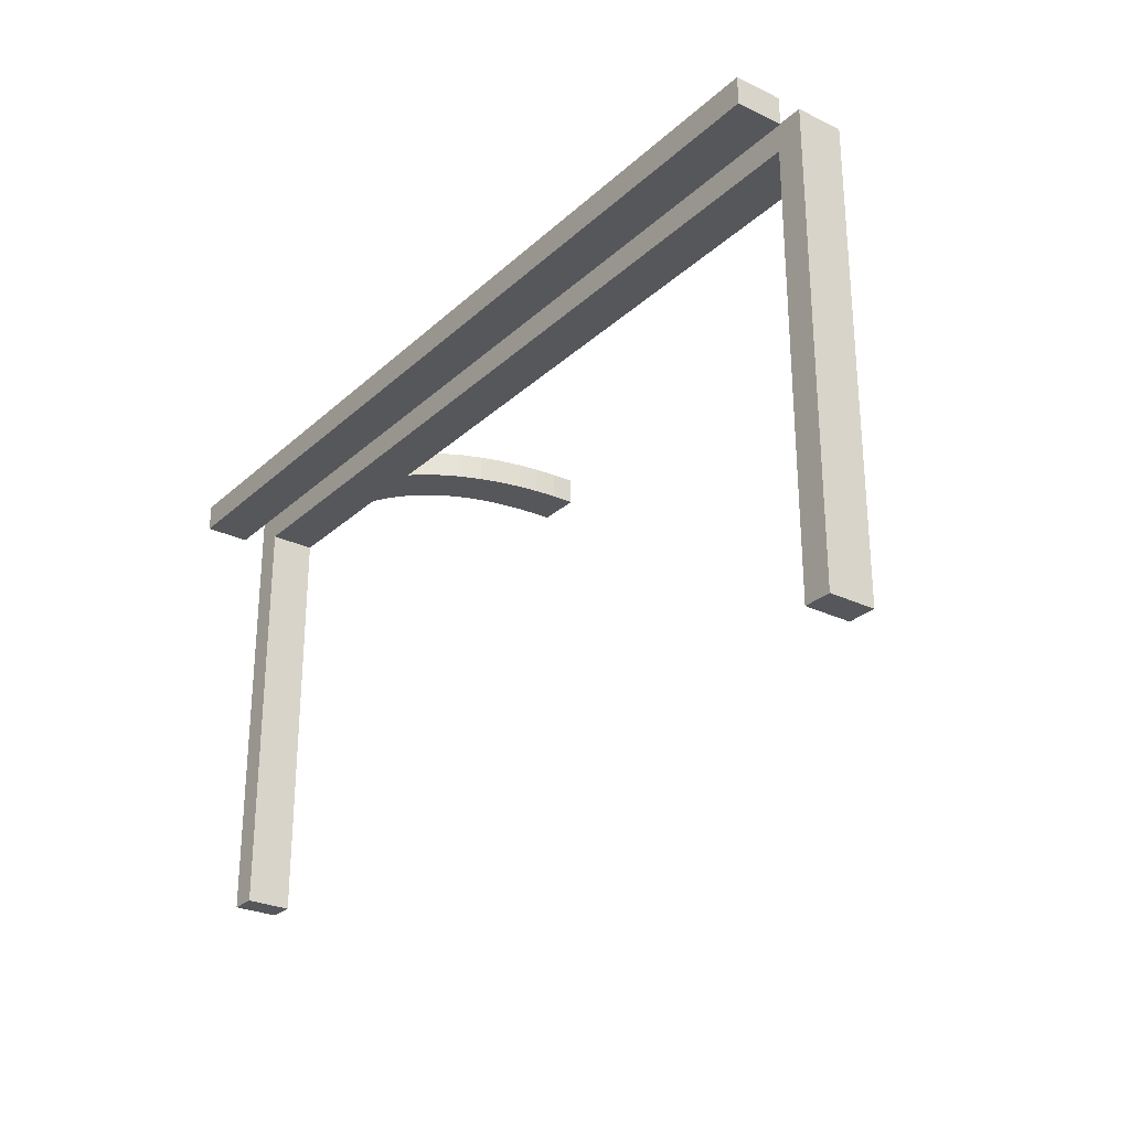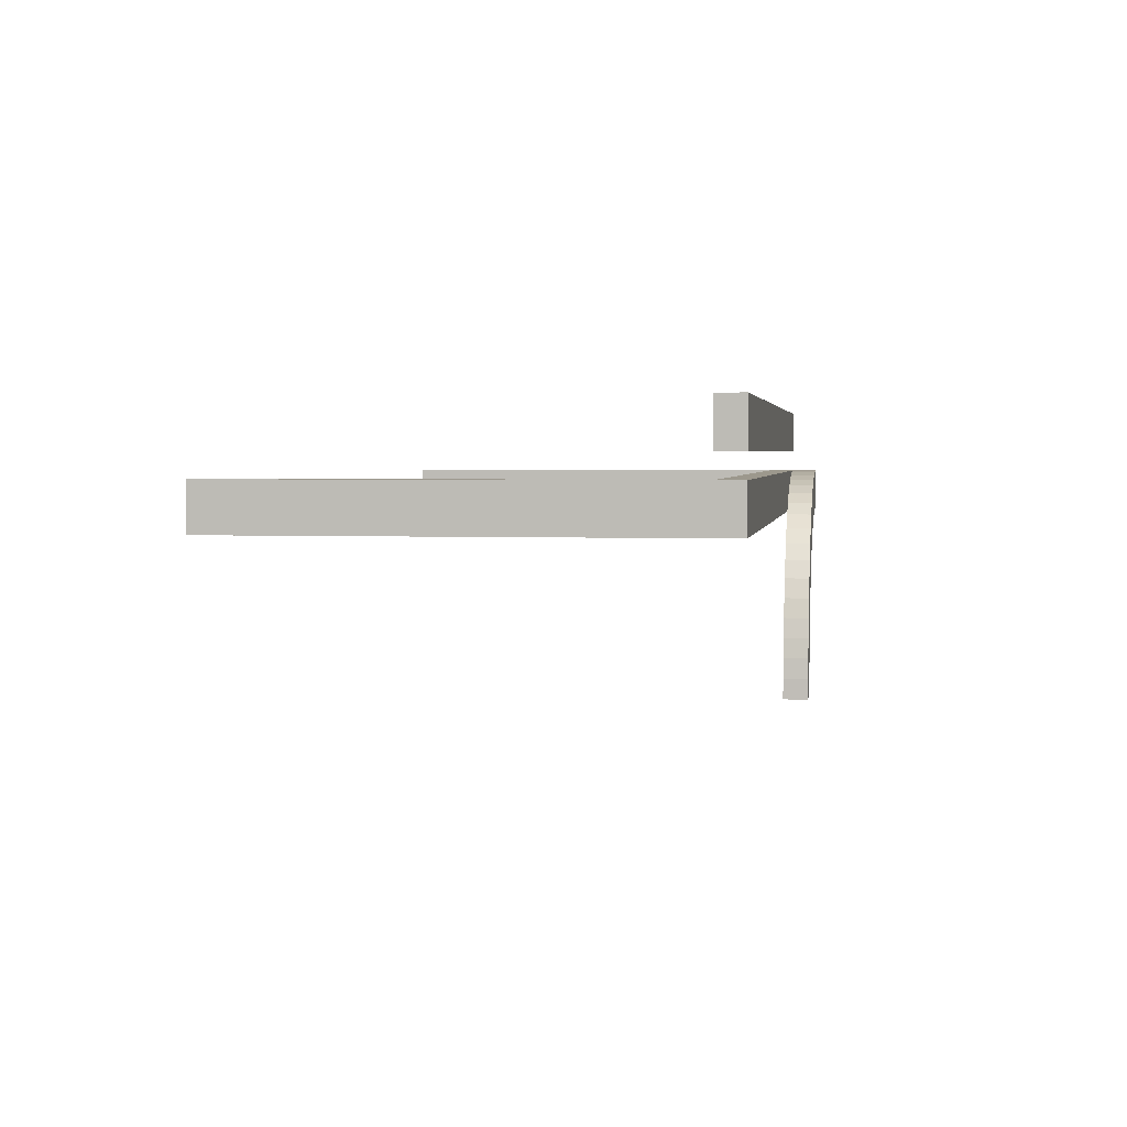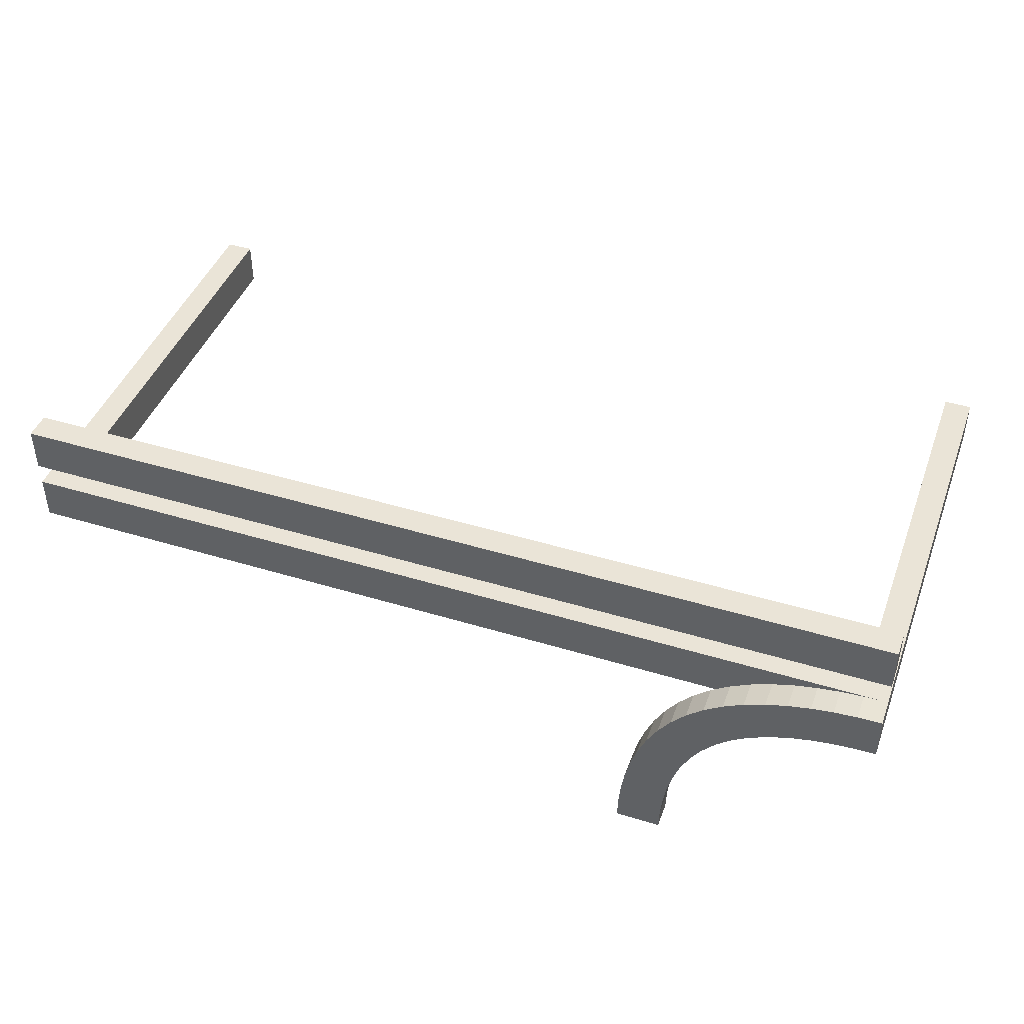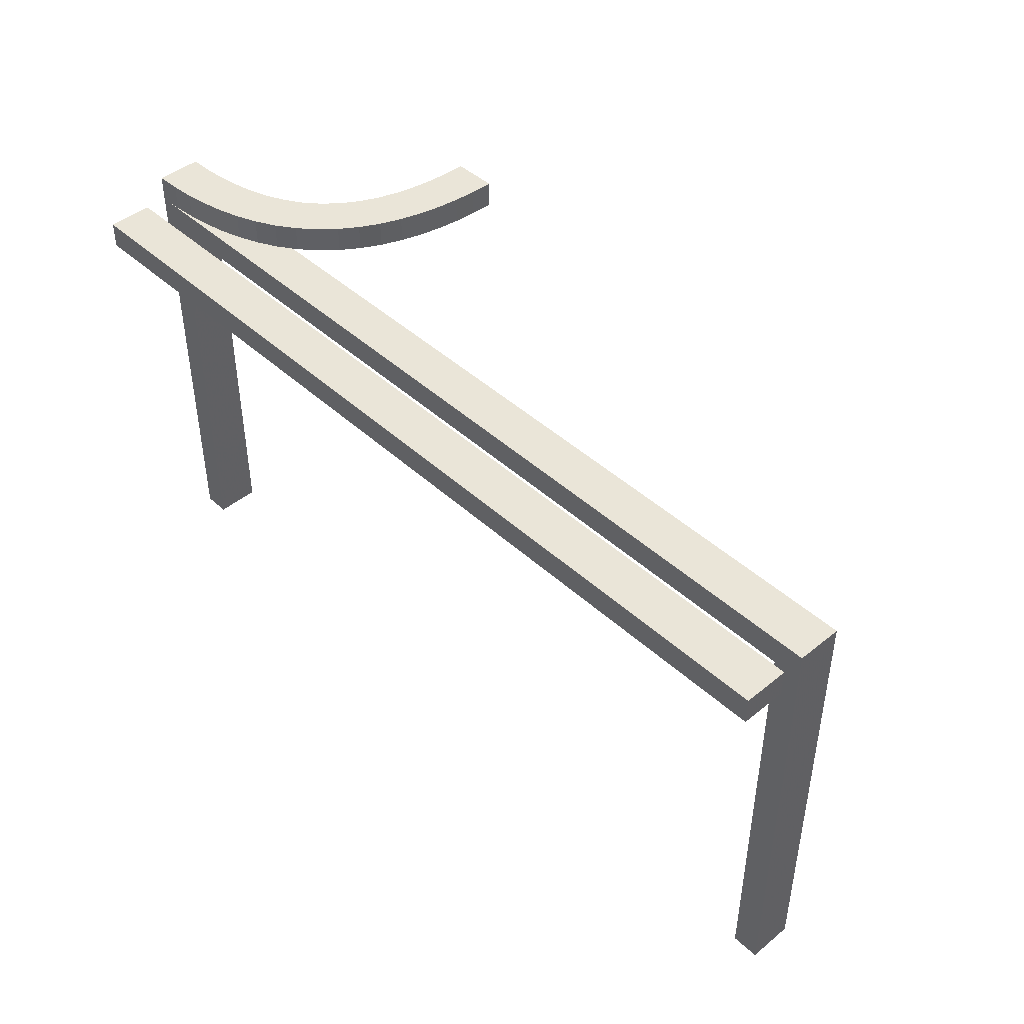
<metadata>
{"format":"obj","ext":"obj","renderer":"f3d","projection":"perspective","resolution":1024,"background":"white","views":[{"elev":-27.4,"azim":-126.4,"up":"+Z"},{"elev":3.1,"azim":-81.4,"up":"+Y"},{"elev":43.9,"azim":19.7,"up":"+Y"},{"elev":44.6,"azim":-133.3,"up":"+Z"}]}
</metadata>
<code>
v 0 -0.275 0
v 0 -0.275 -0.03
v 0 -0.15 0
v 0 -0.15 -0.03
v 0 -0.225 0
v 0 -0.225 -0.03
v 0 -0.175 0
v 0 -0.175 -0.03
v 0 -0.25 0
v 0 -0.25 -0.03
v 0 -0.2 0
v 0 -0.2 -0.03
v -0.1567 -0.275 -0.03
v -0.1567 -0.225 -0.03
v 0.0625 -0.1625 0
v 0.0625 -0.1625 -0.03
v 0.0625 -0.2375 0
v 0.0625 -0.175 0
v 0.0625 -0.175 -0.03
v 0.0625 -0.25 0
v 0.0625 -0.1875 0
v 0.0625 -0.1875 -0.03
v 0.0625 -0.2625 0
v 0.2277 -0.4499 0
v 0.2277 -0.4499 0.03
v -0.3133 -0.275 -0.03
v -0.3133 -0.225 -0.03
v 0.1667 -0.275 0
v 0.1667 -0.225 0
v 0.125 -0.15 0
v 0.125 -0.15 -0.03
v 0.125 -0.1625 0
v 0.125 -0.1625 -0.03
v 0.125 -0.2375 0
v 0.125 -0.175 0
v 0.125 -0.175 -0.03
v 0.125 -0.25 0
v 0.125 -0.1875 0
v 0.125 -0.1875 -0.03
v 0.125 -0.2625 0
v 0.125 -0.2 0
v 0.125 -0.2 -0.03
v 0.2775 -0.4533 0
v 0.2775 -0.4533 0.03
v -0.47 -0.275 -0.03
v -0.47 -0.275 -0.1867
v -0.47 -0.275 -0.3433
v -0.47 -0.275 -0.5
v -0.47 -0.225 -0.03
v -0.47 -0.225 -0.1867
v -0.47 -0.225 -0.3433
v -0.47 -0.225 -0.5
v -0.47 -0.2375 -0.4412
v -0.47 -0.2375 -0.3825
v -0.47 -0.25 -0.5
v -0.47 -0.25 -0.4412
v -0.47 -0.25 -0.3825
v -0.47 -0.2625 -0.4412
v -0.47 -0.2625 -0.3825
v 0.4741 -0.2257 0
v 0.4741 -0.2257 0.03
v 0.3657 -0.3036 0
v 0.3657 -0.3036 0.03
v 0.4533 -0.2775 0
v 0.4533 -0.2775 0.03
v 0.25 -0.15 0
v 0.25 -0.15 -0.03
v 0.25 -0.5 0
v 0.25 -0.5 0.03
v 0.25 -0.2 0
v 0.25 -0.2 -0.03
v 0.2532 -0.3547 0
v 0.2532 -0.3547 0.03
v 0.05875 -0.2375 -0.03
v 0.05875 -0.25 -0.03
v 0.05875 -0.2625 -0.03
v 0.4493 -0.2277 0
v 0.4493 -0.2277 0.03
v 0.2756 -0.4759 0
v 0.2756 -0.4759 0.03
v 0.3554 -0.2528 0
v 0.3554 -0.2528 0.03
v 0.281 -0.4307 0
v 0.281 -0.4307 0.03
v 0.1175 -0.2375 -0.03
v 0.1175 -0.25 -0.03
v 0.1175 -0.2625 -0.03
v 0.375 -0.15 0
v 0.375 -0.15 -0.03
v 0.375 -0.1625 0
v 0.375 -0.1625 -0.03
v 0.375 -0.175 0
v 0.375 -0.175 -0.03
v 0.375 -0.1875 0
v 0.375 -0.1875 -0.03
v 0.375 -0.2 0
v 0.375 -0.2 -0.03
v 0.3467 -0.3158 0
v 0.3467 -0.3158 0.03
v 0.3333 -0.275 0
v 0.3333 -0.225 0
v 0.3335 -0.2645 0
v 0.3335 -0.2645 0.03
v 0.4375 -0.1625 0
v 0.4375 -0.1625 -0.03
v 0.4375 -0.175 0
v 0.4375 -0.175 -0.03
v 0.4375 -0.1875 0
v 0.4375 -0.1875 -0.03
v -0.1175 -0.2375 -0.03
v -0.1175 -0.25 -0.03
v -0.1175 -0.2625 -0.03
v 0.4257 -0.2312 0
v 0.4257 -0.2312 0.03
v 0.3781 -0.2436 0
v 0.3781 -0.2436 0.03
v 0.3872 -0.2934 0
v 0.3872 -0.2934 0.03
v -0.5 -0.275 0
v -0.5 -0.275 -0.5
v -0.5 -0.275 -0.3333
v -0.5 -0.275 -0.1667
v -0.5 -0.15 0
v -0.5 -0.15 -0.03
v -0.5 -0.225 0
v -0.5 -0.225 -0.5
v -0.5 -0.225 -0.3333
v -0.5 -0.225 -0.1667
v -0.5 -0.2375 -0.4375
v -0.5 -0.2375 -0.375
v -0.5 -0.175 0
v -0.5 -0.175 -0.03
v -0.5 -0.25 -0.5
v -0.5 -0.25 -0.4375
v -0.5 -0.25 -0.375
v -0.5 -0.2625 -0.4375
v -0.5 -0.2625 -0.375
v -0.5 -0.2 0
v -0.5 -0.2 -0.03
v 0.5 -0.275 0
v 0.5 -0.275 0.03
v 0.5 -0.275 0
v 0.5 -0.275 -0.5
v 0.5 -0.275 -0.3333
v 0.5 -0.275 -0.1667
v 0.5 -0.15 0
v 0.5 -0.15 -0.03
v 0.5 -0.225 0
v 0.5 -0.225 -0.5
v 0.5 -0.225 -0.3333
v 0.5 -0.225 -0.1667
v 0.5 -0.225 0
v 0.5 -0.225 0.03
v 0.5 -0.2375 -0.4375
v 0.5 -0.2375 -0.375
v 0.5 -0.175 0
v 0.5 -0.175 -0.03
v 0.5 -0.25 0
v 0.5 -0.25 -0.5
v 0.5 -0.25 -0.4375
v 0.5 -0.25 -0.375
v 0.5 -0.25 0.03
v 0.5 -0.2625 -0.4375
v 0.5 -0.2625 -0.375
v 0.5 -0.2 0
v 0.5 -0.2 -0.03
v 0.4313 -0.2809 0
v 0.4313 -0.2809 0.03
v 0.409 -0.2861 0
v 0.409 -0.2861 0.03
v 0.2862 -0.4086 0
v 0.2862 -0.4086 0.03
v -0.4375 -0.1625 0
v -0.4375 -0.1625 -0.03
v -0.4375 -0.175 0
v -0.4375 -0.175 -0.03
v -0.4375 -0.1875 0
v -0.4375 -0.1875 -0.03
v 0.2934 -0.3872 0
v 0.2934 -0.3872 0.03
v 0.225 -0.5 0
v 0.225 -0.5 0.03
v -0.375 -0.15 0
v -0.375 -0.15 -0.03
v -0.375 -0.1625 0
v -0.375 -0.1625 -0.03
v -0.375 -0.175 0
v -0.375 -0.175 -0.03
v -0.375 -0.1875 0
v -0.375 -0.1875 -0.03
v -0.375 -0.2 0
v -0.375 -0.2 -0.03
v 0.4765 -0.2756 0
v 0.4765 -0.2756 0.03
v 0.303 -0.3668 0
v 0.303 -0.3668 0.03
v 0.2363 -0.402 0
v 0.2363 -0.402 0.03
v 0.47 -0.275 -0.03
v 0.47 -0.275 -0.1867
v 0.47 -0.275 -0.3433
v 0.47 -0.275 -0.5
v 0.47 -0.225 -0.03
v 0.47 -0.225 -0.1867
v 0.47 -0.225 -0.3433
v 0.47 -0.225 -0.5
v 0.47 -0.2375 -0.4412
v 0.47 -0.2375 -0.3825
v 0.47 -0.25 -0.5
v 0.47 -0.25 -0.4412
v 0.47 -0.25 -0.3825
v 0.47 -0.2625 -0.4412
v 0.47 -0.2625 -0.3825
v 0.2435 -0.3783 0
v 0.2435 -0.3783 0.03
v 0.3302 -0.3302 0
v 0.3302 -0.3302 0.015
v 0.3302 -0.3302 0.03
v -0.1667 -0.275 0
v -0.1667 -0.225 0
v -0.05875 -0.2375 -0.03
v -0.05875 -0.25 -0.03
v -0.05875 -0.2625 -0.03
v -0.25 -0.15 0
v -0.25 -0.15 -0.03
v -0.25 -0.2 0
v -0.25 -0.2 -0.03
v 0.3154 -0.3473 0
v 0.3154 -0.3473 0.03
v 0.2788 -0.3129 0
v 0.2788 -0.3129 0.03
v -0.3333 -0.275 0
v -0.3333 -0.225 0
v 0.4016 -0.2364 0
v 0.4016 -0.2364 0.03
v 0.2311 -0.4261 0
v 0.2311 -0.4261 0.03
v 0.2256 -0.4749 0
v 0.2256 -0.4749 0.03
v 0.3132 -0.2785 0
v 0.3132 -0.2785 0.03
v -0.125 -0.15 0
v -0.125 -0.15 -0.03
v -0.125 -0.1625 0
v -0.125 -0.1625 -0.03
v -0.125 -0.2375 0
v -0.125 -0.175 0
v -0.125 -0.175 -0.03
v -0.125 -0.25 0
v -0.125 -0.1875 0
v -0.125 -0.1875 -0.03
v -0.125 -0.2625 0
v -0.125 -0.2 0
v -0.125 -0.2 -0.03
v 0.3133 -0.275 -0.03
v 0.3133 -0.225 -0.03
v 0.275 -0.5 0
v 0.275 -0.5 0.03
v 0.2948 -0.2948 0
v 0.2948 -0.2948 0.015
v 0.2948 -0.2948 0.03
v -0.0625 -0.1625 0
v -0.0625 -0.1625 -0.03
v -0.0625 -0.2375 0
v -0.0625 -0.175 0
v -0.0625 -0.175 -0.03
v -0.0625 -0.25 0
v -0.0625 -0.1875 0
v -0.0625 -0.1875 -0.03
v -0.0625 -0.2625 0
v 0.1567 -0.275 -0.03
v 0.1567 -0.225 -0.03
v 0.2649 -0.3329 0
v 0.2649 -0.3329 0.03
f 52 126 51
f 128 50 127
f 50 128 49
f 27 49 233
f 14 27 220
f 220 27 233
f 14 220 5
f 14 5 6
f 125 233 49
f 270 267 249
f 267 264 246
f 233 125 119
f 220 233 249
f 249 246 220
f 219 249 232
f 249 233 232
f 246 264 220
f 264 9 5
f 5 220 264
f 9 264 267
f 1 270 219
f 9 267 270
f 270 1 9
f 219 252 249
f 137 135 134
f 135 130 129
f 130 127 129
f 126 129 127
f 133 129 126
f 120 136 133
f 134 129 133
f 121 137 136
f 128 127 135
f 130 135 127
f 122 128 135
f 125 128 122
f 121 135 137
f 122 135 121
f 55 133 126
f 48 120 133
f 58 56 57
f 56 53 54
f 50 49 45
f 51 50 57
f 57 54 51
f 47 57 46
f 57 50 46
f 54 53 51
f 53 55 52
f 52 51 53
f 55 53 56
f 48 58 47
f 55 56 58
f 58 48 55
f 47 59 57
f 112 111 222
f 111 110 221
f 110 14 221
f 6 221 14
f 10 221 6
f 2 223 10
f 222 221 10
f 13 112 223
f 27 14 111
f 110 111 14
f 26 27 111
f 27 26 45
f 13 111 112
f 26 111 13
f 9 10 6
f 1 2 10
f 48 47 120
f 122 121 46
f 46 45 122
f 26 232 45
f 13 219 26
f 219 232 26
f 13 1 219
f 13 2 1
f 119 45 232
f 126 127 51
f 50 51 127
f 128 125 49
f 270 249 252
f 267 246 249
f 233 119 232
f 270 252 219
f 137 134 136
f 135 129 134
f 136 134 133
f 121 136 120
f 125 122 119
f 55 126 52
f 48 133 55
f 58 57 59
f 56 54 57
f 50 45 46
f 58 59 47
f 112 222 223
f 111 221 222
f 223 222 10
f 13 223 2
f 27 45 49
f 9 6 5
f 1 10 9
f 47 121 120
f 121 47 46
f 45 119 122
f 253 254 12
f 254 253 226
f 138 139 192
f 191 192 227
f 185 173 175
f 187 175 177
f 262 244 247
f 265 247 250
f 131 138 177
f 191 177 138
f 177 175 131
f 189 191 226
f 187 189 226
f 177 191 189
f 123 131 173
f 183 123 173
f 187 224 185
f 185 224 183
f 173 185 183
f 226 247 187
f 250 247 226
f 268 250 253
f 187 247 224
f 7 268 11
f 253 11 268
f 7 265 268
f 242 224 244
f 244 224 247
f 262 242 244
f 265 7 262
f 3 262 7
f 242 262 3
f 253 250 226
f 132 139 138
f 124 132 131
f 245 263 266
f 248 266 269
f 174 186 188
f 176 188 190
f 8 12 269
f 254 269 12
f 269 266 8
f 251 254 227
f 248 251 227
f 269 254 251
f 4 8 263
f 266 263 8
f 243 4 263
f 248 225 245
f 245 225 243
f 263 245 243
f 227 188 248
f 190 188 227
f 178 190 192
f 248 188 225
f 132 176 178
f 192 139 178
f 139 132 178
f 184 225 186
f 188 186 225
f 174 184 186
f 124 174 132
f 184 174 124
f 174 176 132
f 192 190 227
f 7 11 12
f 3 7 8
f 242 3 4
f 243 225 224
f 123 183 184
f 183 224 225
f 253 12 11
f 254 226 227
f 138 192 191
f 191 227 226
f 185 175 187
f 187 177 189
f 262 247 265
f 265 250 268
f 131 175 173
f 132 138 131
f 124 131 123
f 245 266 248
f 248 269 251
f 174 188 176
f 176 190 178
f 7 12 8
f 3 8 4
f 242 4 243
f 243 224 242
f 123 184 124
f 183 225 184
f 41 42 12
f 42 41 70
f 165 166 97
f 96 97 71
f 90 104 106
f 92 106 108
f 15 32 35
f 18 35 38
f 156 165 108
f 96 108 165
f 108 106 156
f 94 96 70
f 92 94 70
f 108 96 94
f 146 156 104
f 106 104 156
f 88 146 104
f 92 66 90
f 90 66 88
f 104 90 88
f 70 35 92
f 38 35 70
f 21 38 41
f 92 35 66
f 7 18 21
f 41 11 21
f 11 7 21
f 30 66 32
f 35 32 66
f 15 30 32
f 3 15 7
f 30 15 3
f 15 18 7
f 41 38 70
f 157 166 165
f 147 157 156
f 33 16 19
f 36 19 22
f 105 91 93
f 107 93 95
f 8 12 22
f 42 22 12
f 22 19 8
f 39 42 71
f 36 39 71
f 22 42 39
f 4 8 16
f 19 16 8
f 31 4 16
f 36 67 33
f 33 67 31
f 16 33 31
f 71 93 36
f 95 93 71
f 109 95 97
f 36 93 67
f 157 107 109
f 97 166 109
f 166 157 109
f 89 67 91
f 93 91 67
f 105 89 91
f 147 105 157
f 89 105 147
f 105 107 157
f 97 95 71
f 7 11 12
f 3 7 8
f 30 3 4
f 31 67 66
f 146 88 89
f 88 66 67
f 41 12 11
f 42 70 71
f 165 97 96
f 96 71 70
f 90 106 92
f 92 108 94
f 15 35 18
f 18 38 21
f 157 165 156
f 147 156 146
f 33 19 36
f 36 22 39
f 105 93 107
f 107 95 109
f 7 12 8
f 3 8 4
f 30 4 31
f 31 66 30
f 146 89 147
f 88 67 89
f 206 149 205
f 151 204 150
f 204 151 203
f 256 203 101
f 272 256 29
f 29 256 101
f 272 29 5
f 272 5 6
f 148 101 203
f 23 20 37
f 20 17 34
f 101 148 142
f 29 101 37
f 37 34 29
f 28 37 100
f 37 101 100
f 34 17 29
f 17 9 5
f 5 29 17
f 9 17 20
f 1 23 28
f 9 20 23
f 23 1 9
f 28 40 37
f 164 161 160
f 161 155 154
f 155 150 154
f 149 154 150
f 159 154 149
f 143 163 159
f 160 154 159
f 144 164 163
f 151 150 161
f 155 161 150
f 145 151 161
f 148 151 145
f 144 161 164
f 145 161 144
f 209 159 149
f 202 143 159
f 212 210 211
f 210 207 208
f 204 203 199
f 205 204 211
f 211 208 205
f 201 211 200
f 211 204 200
f 208 207 205
f 207 209 206
f 206 205 207
f 209 207 210
f 202 212 201
f 209 210 212
f 212 202 209
f 201 213 211
f 87 86 75
f 86 85 74
f 85 272 74
f 6 74 272
f 10 74 6
f 2 76 10
f 75 74 10
f 271 87 76
f 256 272 86
f 85 86 272
f 255 256 86
f 256 255 199
f 271 86 87
f 255 86 271
f 9 10 6
f 1 2 10
f 202 201 143
f 145 144 200
f 200 199 145
f 255 100 199
f 271 28 255
f 28 100 255
f 271 1 28
f 271 2 1
f 142 199 100
f 149 150 205
f 204 205 150
f 151 148 203
f 23 37 40
f 20 34 37
f 101 142 100
f 23 40 28
f 164 160 163
f 161 154 160
f 163 160 159
f 144 163 143
f 148 145 142
f 209 149 206
f 202 159 209
f 212 211 213
f 210 208 211
f 204 199 200
f 212 213 201
f 87 75 76
f 86 74 75
f 76 75 10
f 271 76 2
f 256 199 203
f 9 6 5
f 1 10 9
f 201 144 143
f 144 201 200
f 199 142 145
f 158 60 152
f 60 193 77
f 158 193 60
f 167 234 113
f 81 115 117
f 234 169 115
f 64 113 77
f 102 81 62
f 158 140 193
f 113 64 167
f 234 167 169
f 64 77 193
f 81 117 62
f 98 216 240
f 216 228 230
f 98 102 62
f 117 115 169
f 102 98 240
f 259 216 230
f 195 179 72
f 228 273 230
f 240 216 259
f 195 72 273
f 179 171 214
f 214 72 179
f 228 195 273
f 197 214 171
f 83 197 171
f 24 43 79
f 68 79 257
f 43 236 83
f 24 79 238
f 181 238 68
f 238 79 68
f 236 43 24
f 83 236 197
f 260 240 259
f 81 102 103
f 82 116 115
f 102 240 241
f 241 260 261
f 240 260 241
f 113 234 235
f 60 77 78
f 152 60 61
f 77 113 114
f 234 115 116
f 238 181 182
f 236 24 25
f 197 236 237
f 24 238 239
f 198 215 214
f 72 214 215
f 230 273 274
f 260 259 230
f 273 72 73
f 261 260 231
f 260 230 231
f 258 69 68
f 181 68 69
f 217 228 216
f 179 195 196
f 195 228 229
f 229 217 218
f 228 217 229
f 180 172 171
f 83 171 172
f 79 43 44
f 257 79 80
f 43 83 84
f 193 140 141
f 167 64 65
f 64 193 194
f 169 167 168
f 62 117 118
f 217 216 98
f 98 62 63
f 99 218 217
f 117 169 170
f 153 162 158
f 140 158 162
f 162 153 61
f 61 78 194
f 162 61 194
f 168 114 235
f 82 118 116
f 235 116 170
f 65 78 114
f 103 63 82
f 162 194 141
f 114 168 65
f 235 170 168
f 65 194 78
f 82 63 118
f 99 241 218
f 218 231 229
f 99 63 103
f 118 170 116
f 103 241 99
f 261 231 218
f 196 73 180
f 229 231 274
f 241 261 218
f 196 274 73
f 180 215 172
f 215 180 73
f 229 274 196
f 198 172 215
f 84 172 198
f 25 80 44
f 69 258 80
f 44 84 237
f 25 239 80
f 182 69 239
f 239 69 80
f 237 25 44
f 84 198 237
f 81 103 82
f 82 115 81
f 102 241 103
f 113 235 114
f 60 78 61
f 152 61 153
f 77 114 78
f 234 116 235
f 238 182 239
f 236 25 237
f 197 237 198
f 24 239 25
f 198 214 197
f 72 215 73
f 230 274 231
f 273 73 274
f 258 68 257
f 181 69 182
f 179 196 180
f 195 229 196
f 180 171 179
f 83 172 84
f 79 44 80
f 257 80 258
f 43 84 44
f 193 141 194
f 167 65 168
f 64 194 65
f 169 168 170
f 62 118 63
f 98 63 99
f 99 217 98
f 117 170 118
f 153 158 152
f 140 162 141

</code>
